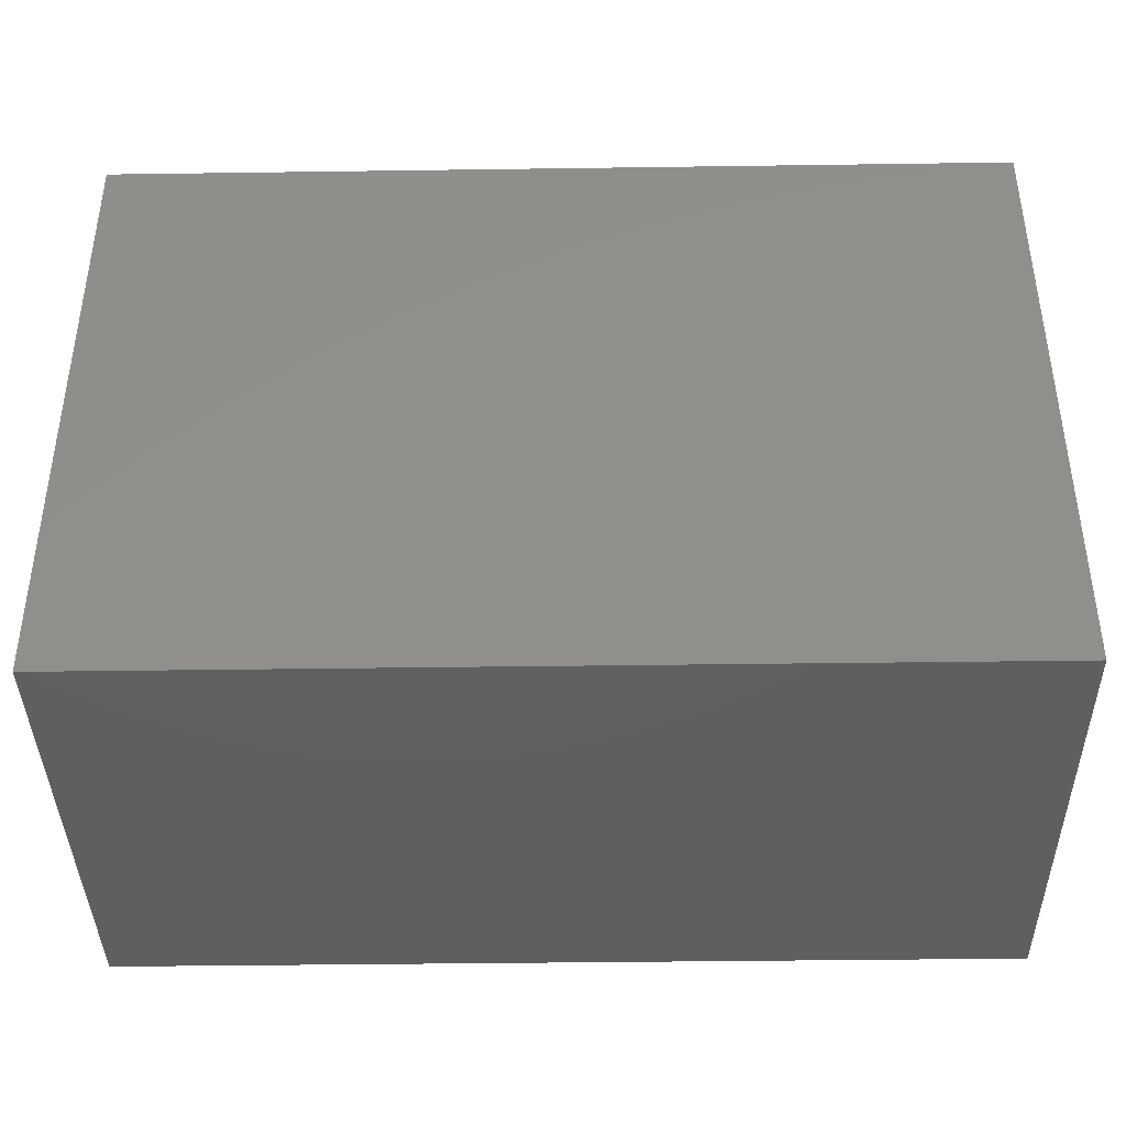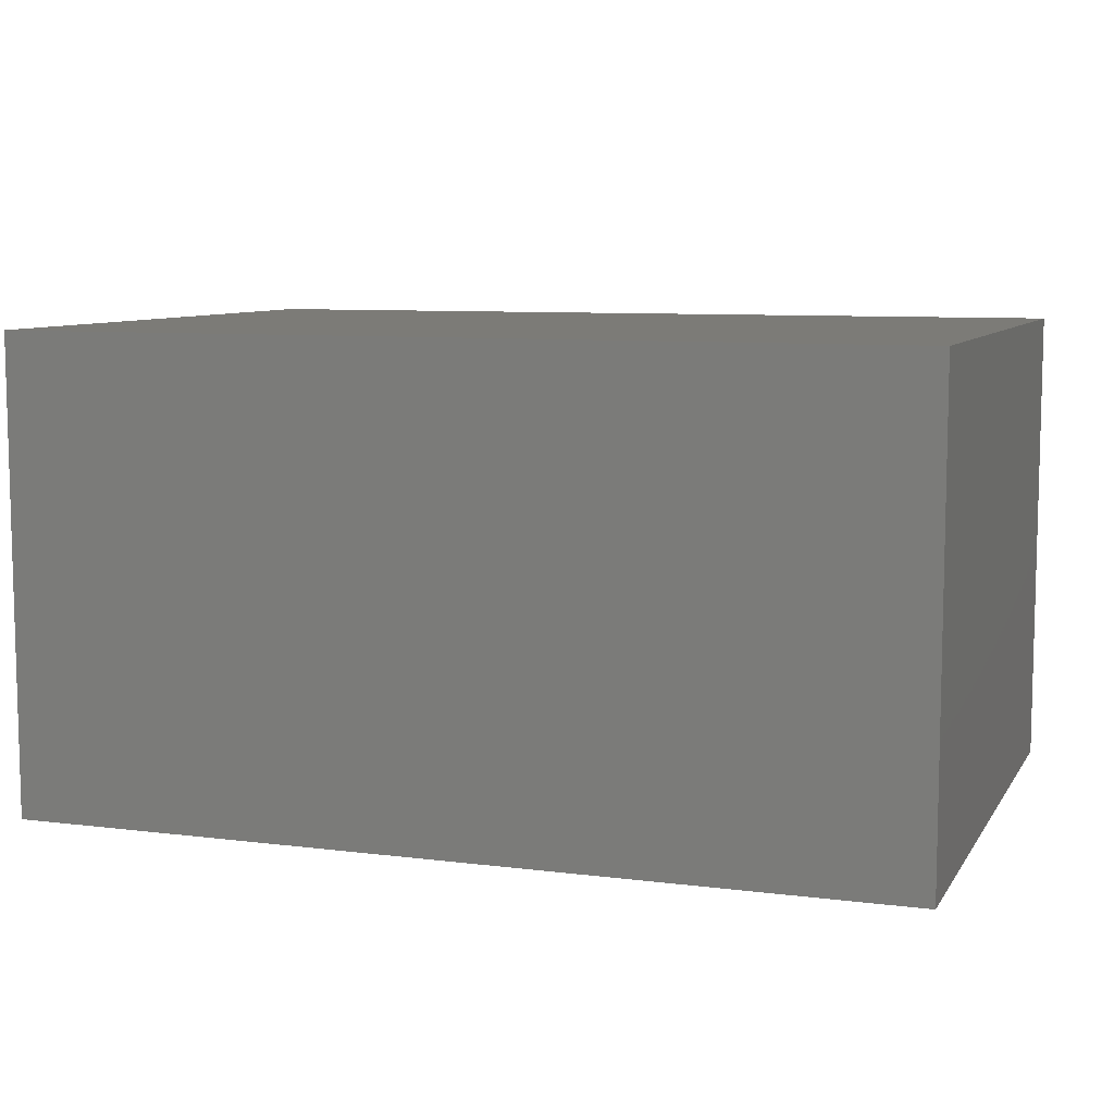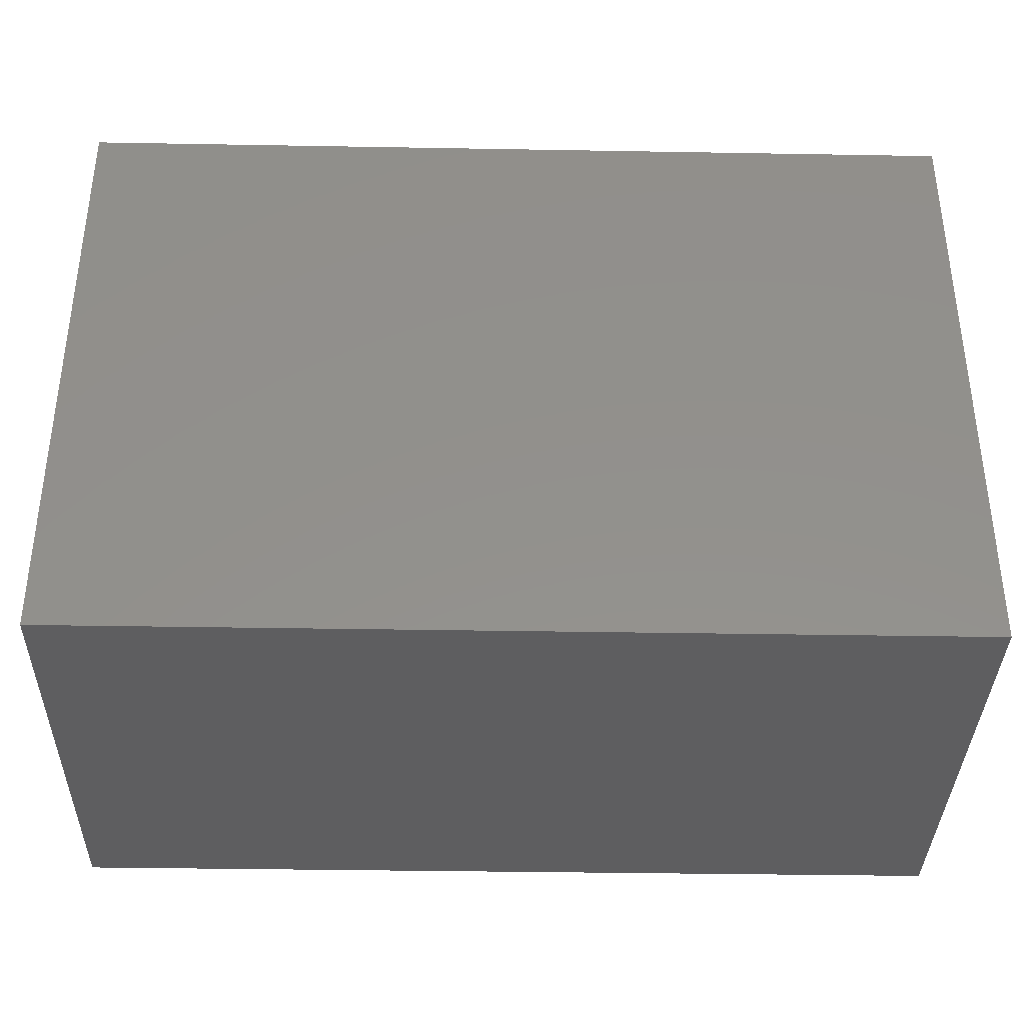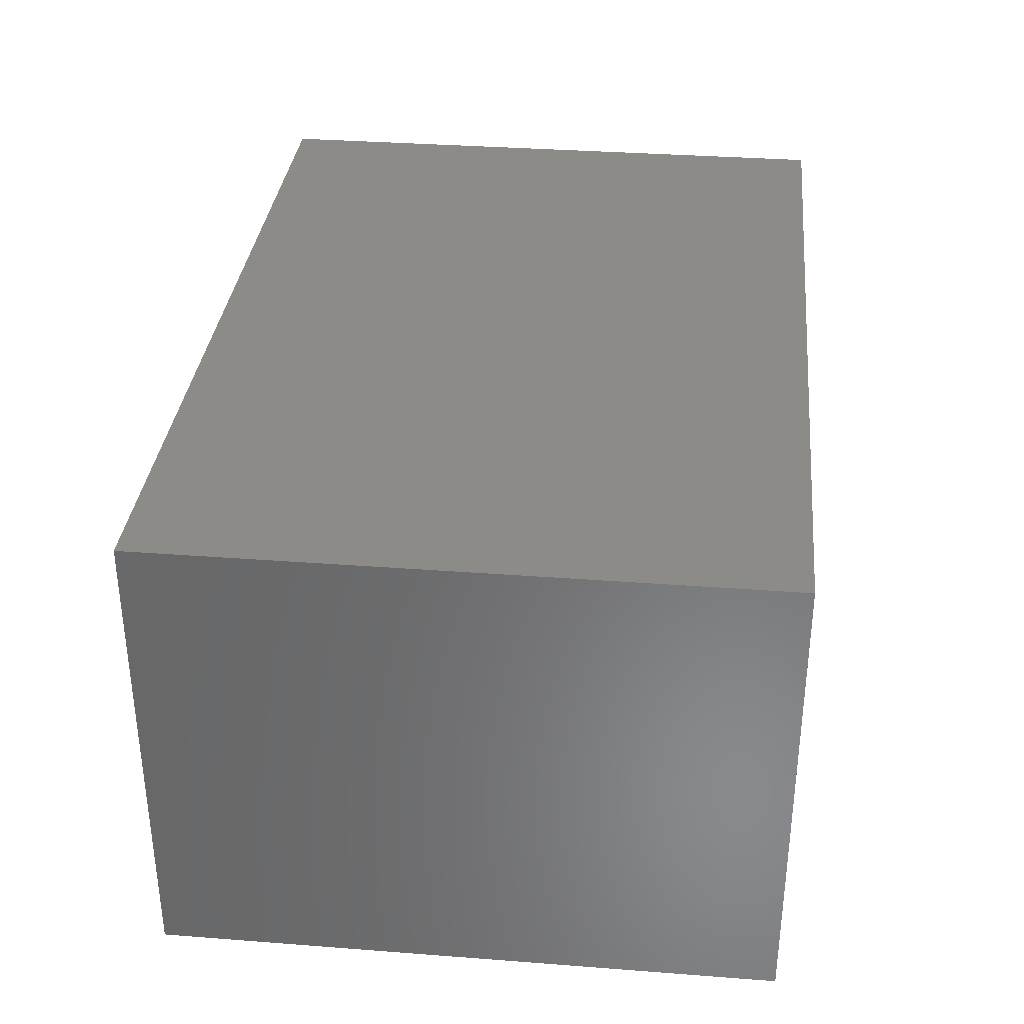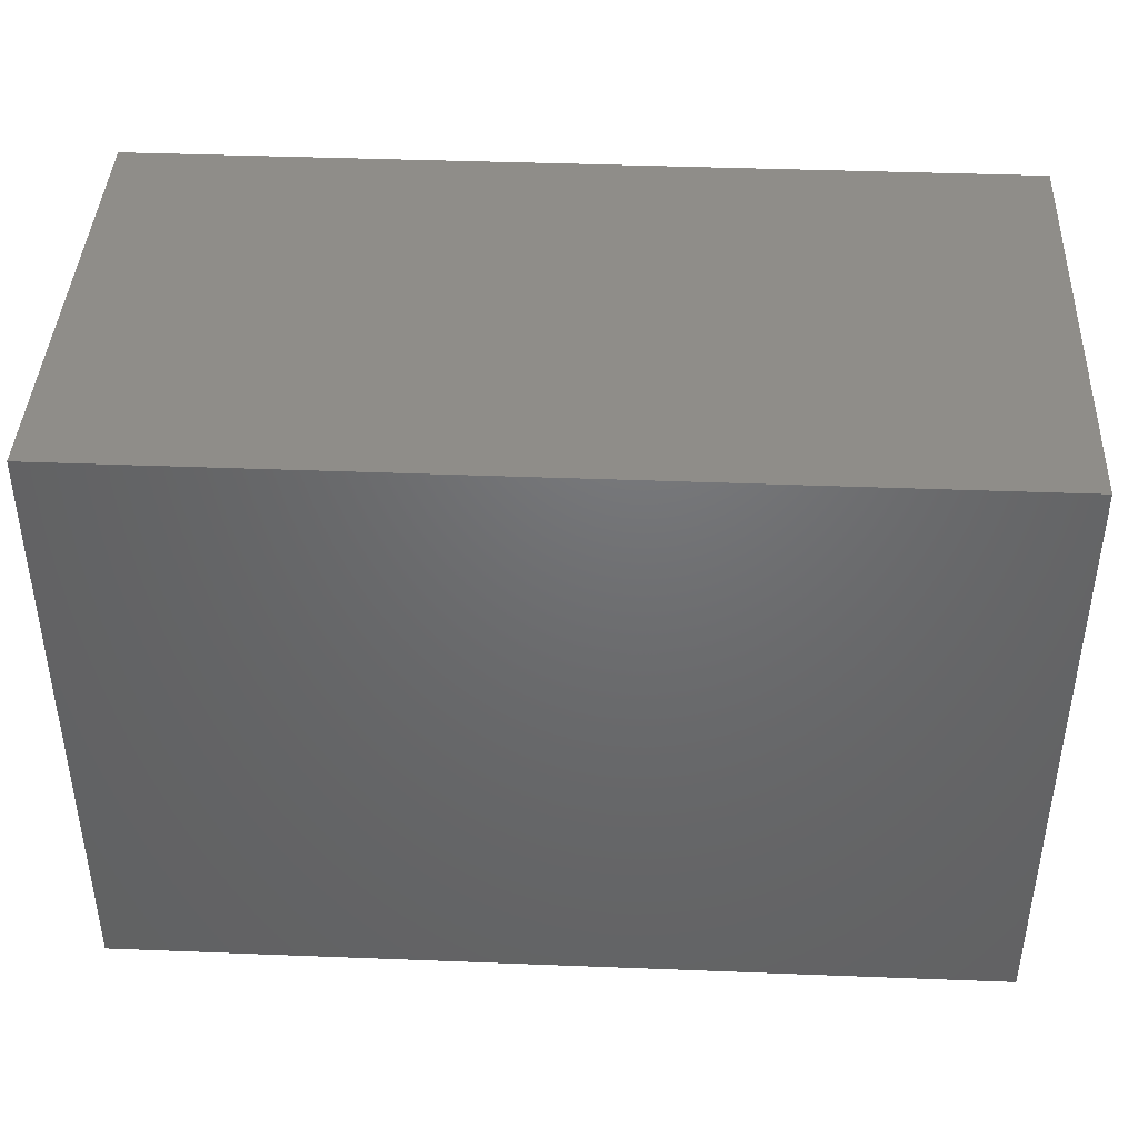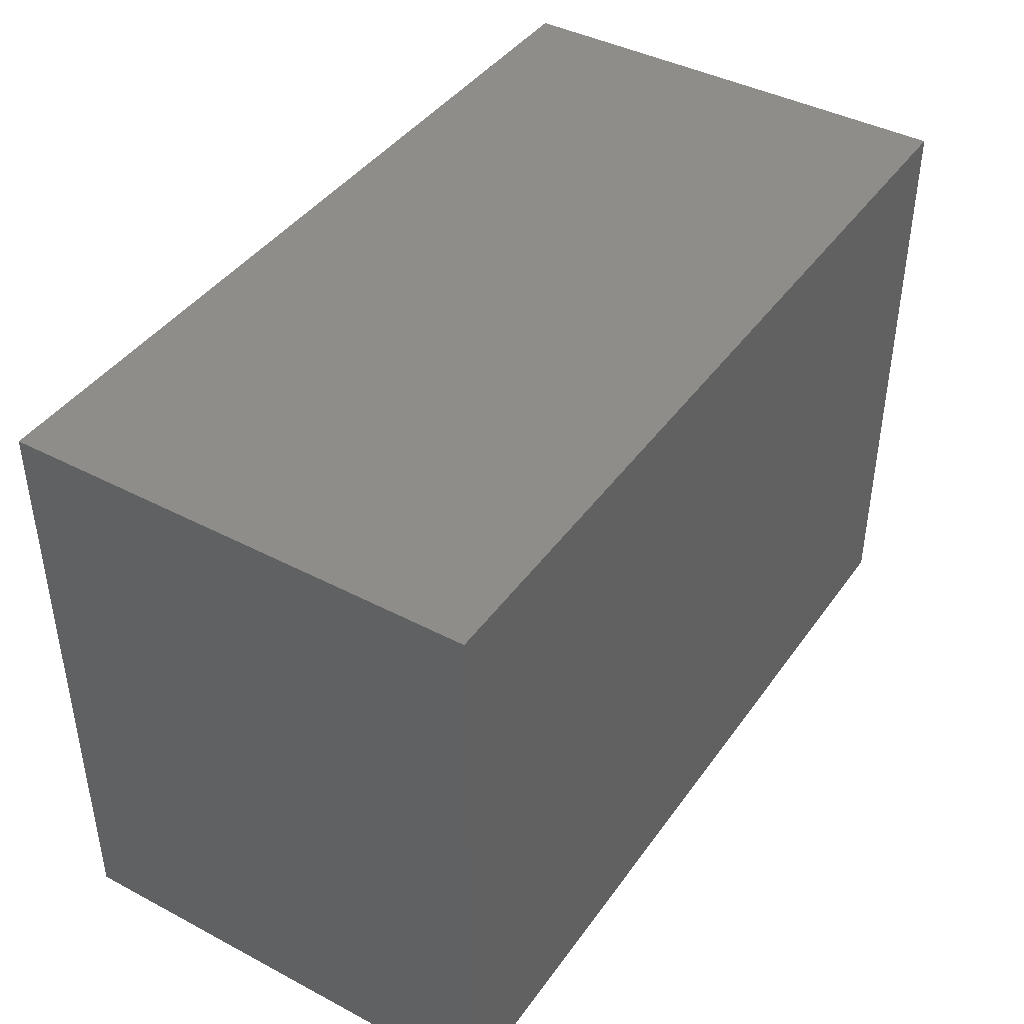
<metadata>
{"format":"stl","ext":"stl","renderer":"f3d","projection":"perspective","resolution":1024,"background":"white","views":[{"elev":-39.8,"azim":-179.0,"up":"+Y"},{"elev":8.3,"azim":19.2,"up":"+Z"},{"elev":-36.3,"azim":178.7,"up":"+Y"},{"elev":34.1,"azim":-84.1,"up":"+Z"},{"elev":41.4,"azim":2.7,"up":"+Y"},{"elev":41.8,"azim":-57.6,"up":"+Y"}]}
</metadata>
<code>
# stl→obj: 8 verts, 12 faces
v 29.1 -20.05 0
v 29.1 -20.05 31
v -29.1 -20.05 0
v -29.1 -20.05 31
v -29.1 20.05 0
v -29.1 20.05 31
v 29.1 20.05 0
v 29.1 20.05 31
f 1 2 3
f 3 2 4
f 3 4 5
f 5 4 6
f 5 6 7
f 7 6 8
f 7 8 1
f 1 8 2
f 6 2 8
f 2 6 4
f 7 1 5
f 3 5 1

</code>
